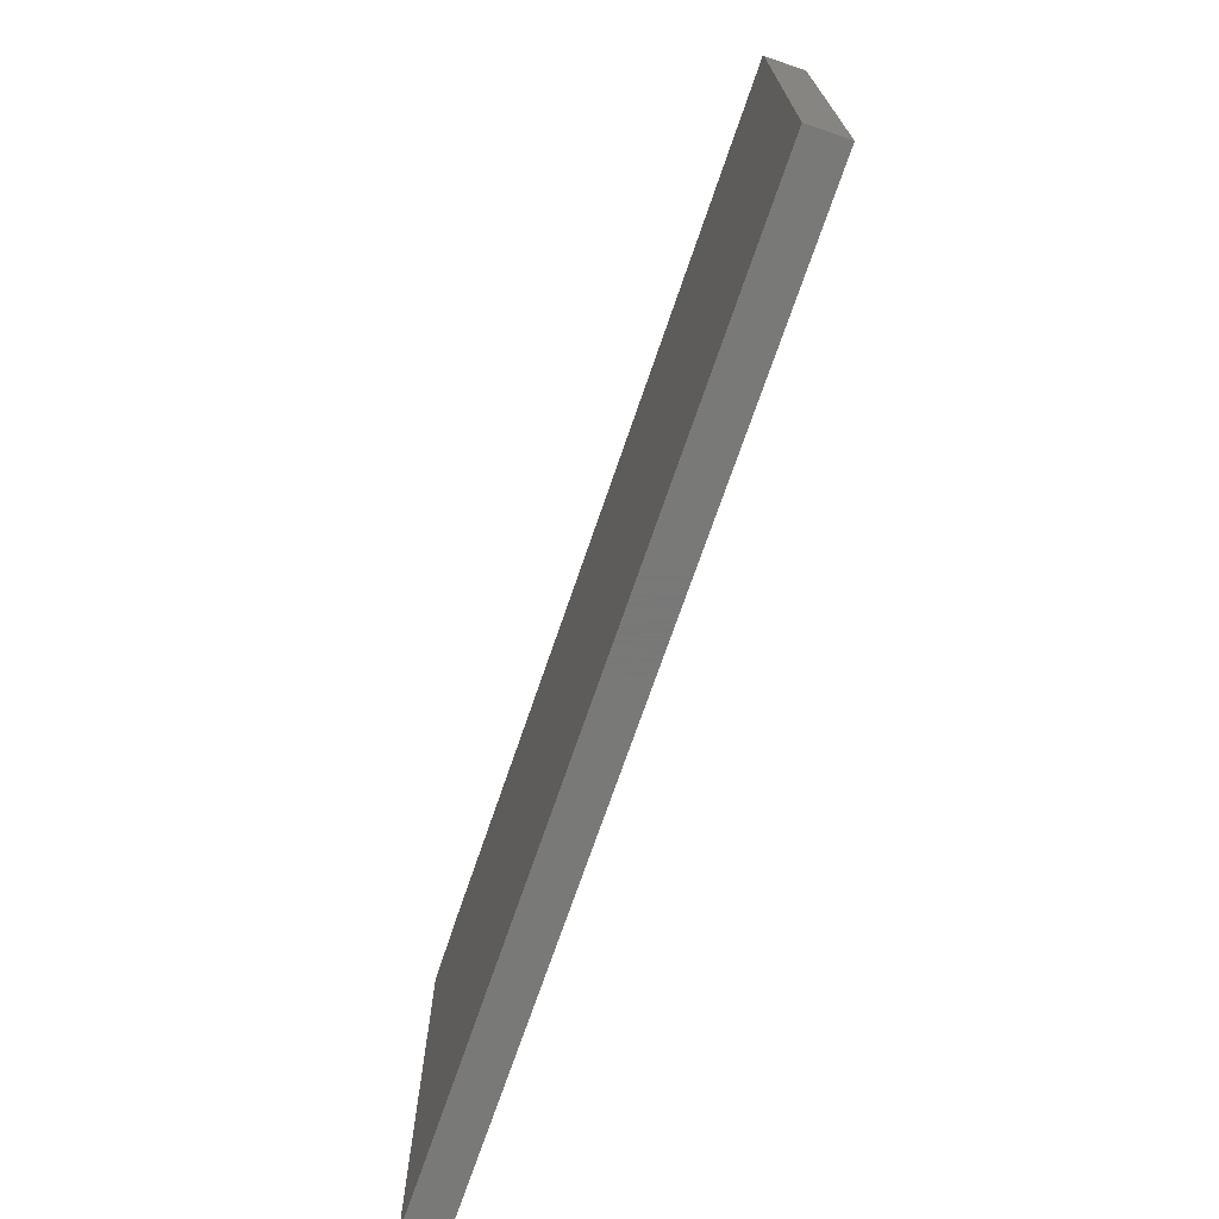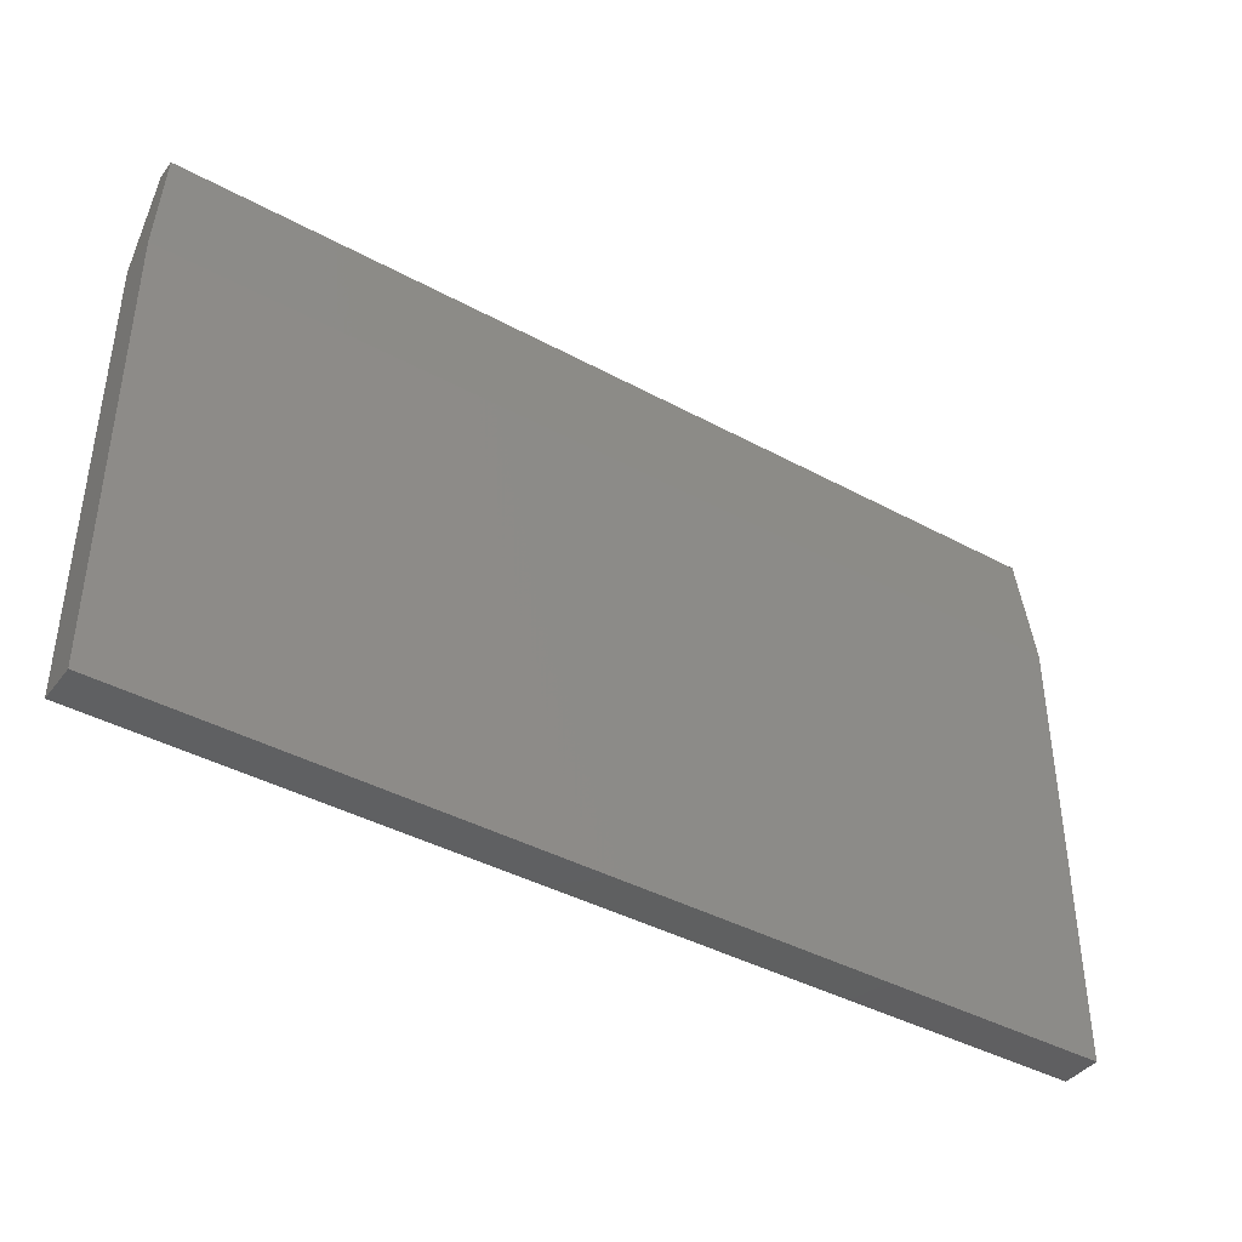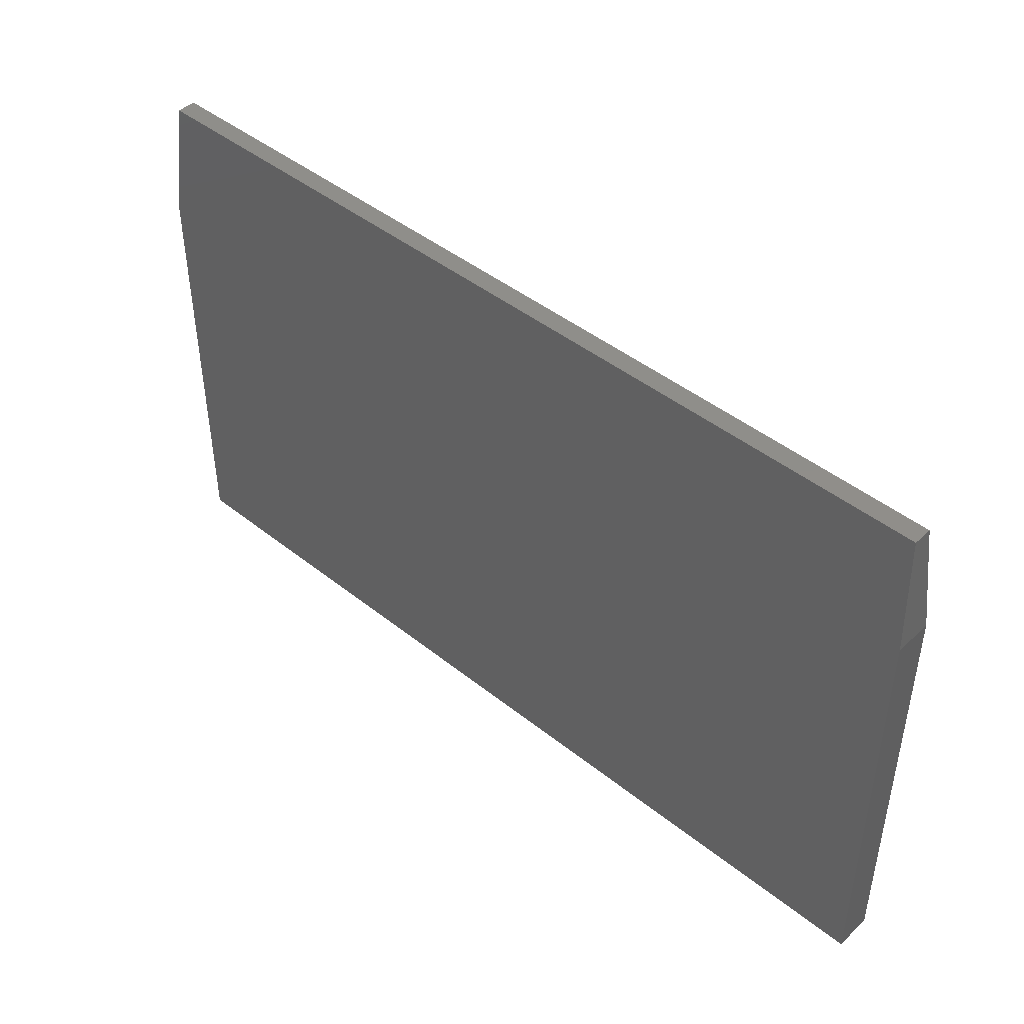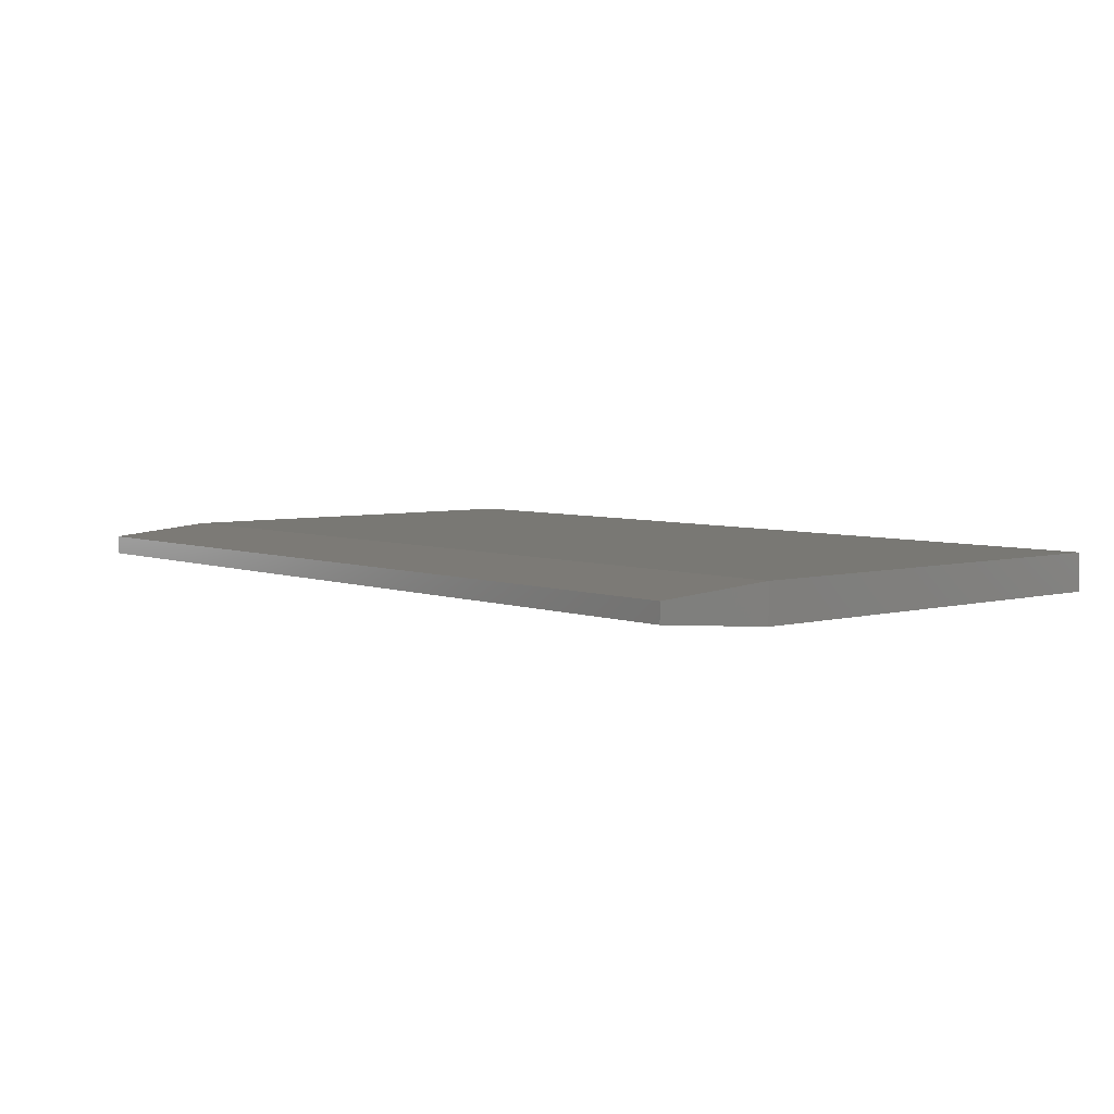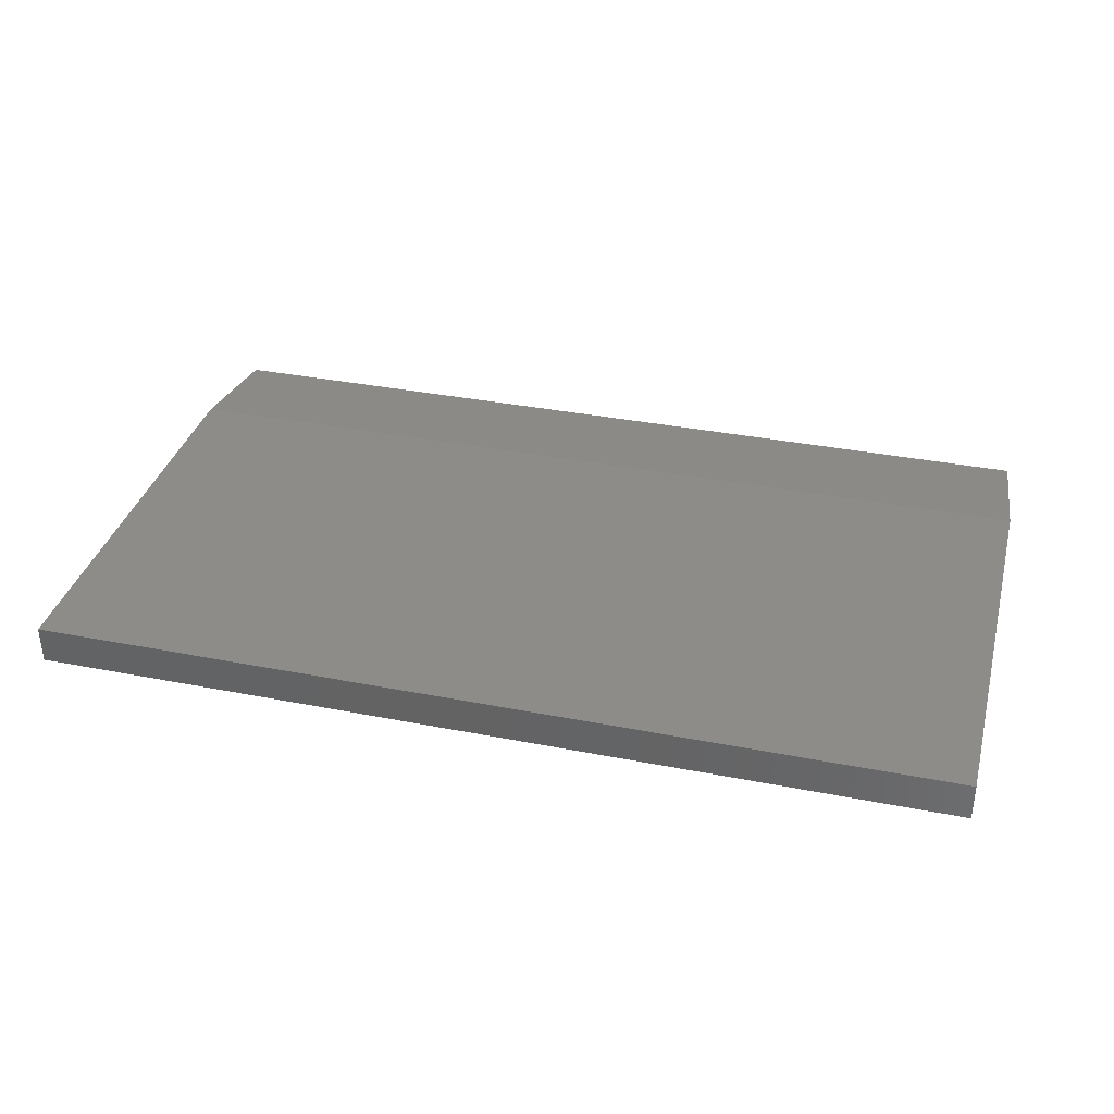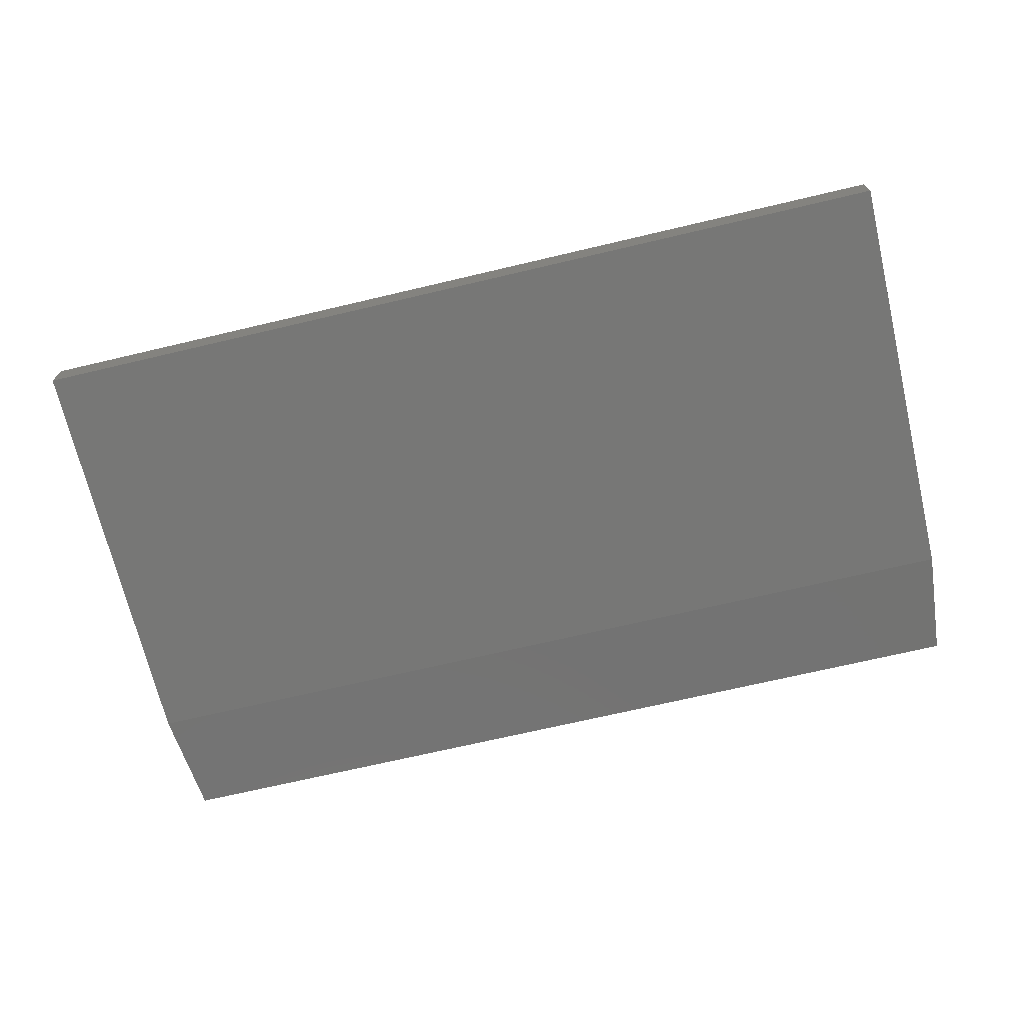
<metadata>
{"format":"stl","ext":"stl","renderer":"f3d","projection":"perspective","resolution":1024,"background":"white","views":[{"elev":-71.5,"azim":-108.9,"up":"+Z"},{"elev":-40.8,"azim":146.4,"up":"+Z"},{"elev":44.8,"azim":42.8,"up":"+Z"},{"elev":4.9,"azim":49.6,"up":"+Y"},{"elev":35.3,"azim":-165.4,"up":"+Y"},{"elev":-69.7,"azim":-166.7,"up":"+Y"}]}
</metadata>
<code>
# stl→obj: 12 verts, 20 faces
v 0 -0.03125 0
v 0.75 -0.03125 -4.592e-17
v 2.181e-17 -0.03125 0.3563
v 0.75 -0.03125 0.3563
v 0 0 0
v 2.181e-17 0 0.3563
v 0.75 0 -4.592e-17
v 0.75 0 0.3563
v 0.7422 -0.02344 0.45
v 0.7422 -0.007812 0.45
v 0.007812 -0.02344 0.45
v 0.007812 -0.007812 0.45
f 1 2 3
f 3 2 4
f 5 6 7
f 7 6 8
f 3 6 1
f 1 6 5
f 9 10 11
f 11 10 12
f 2 7 4
f 4 7 8
f 9 4 10
f 10 4 8
f 6 12 8
f 8 12 10
f 12 6 11
f 11 6 3
f 3 4 11
f 11 4 9
f 1 5 2
f 2 5 7

</code>
